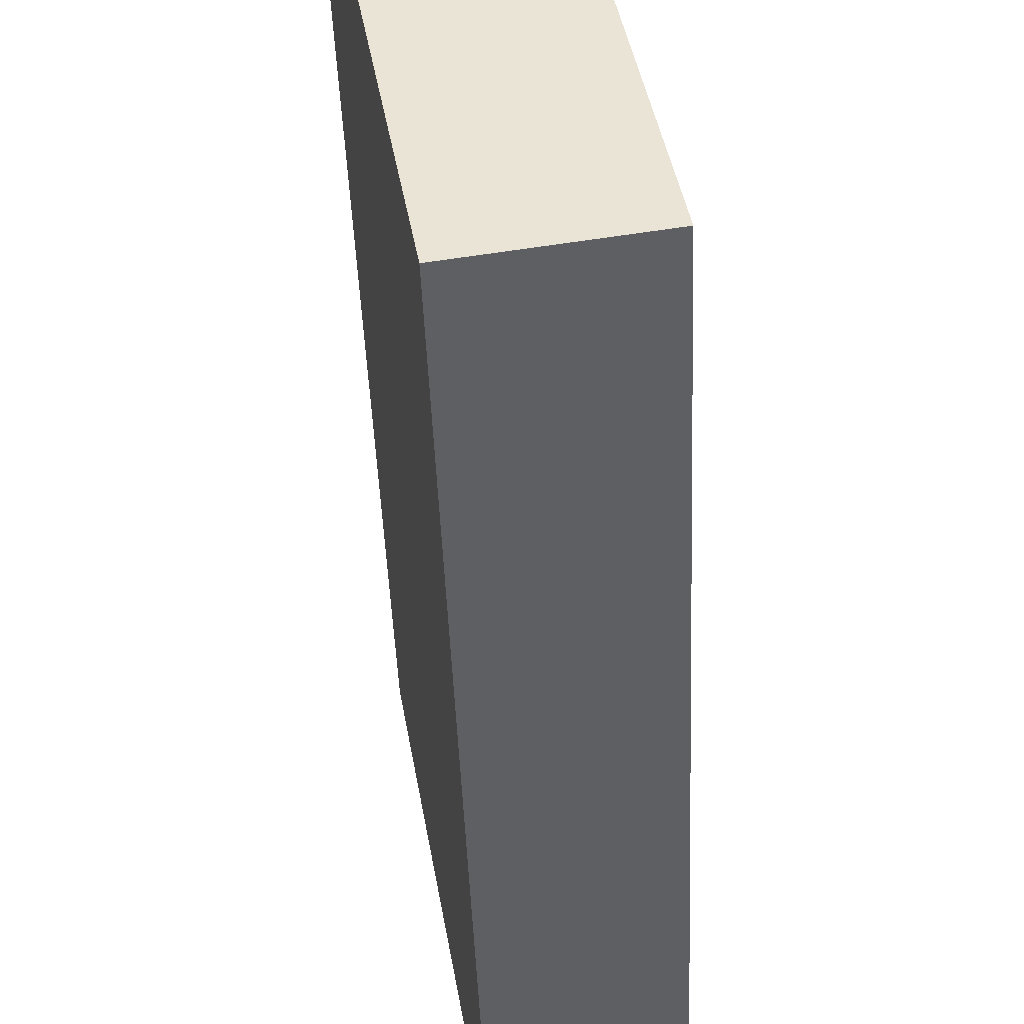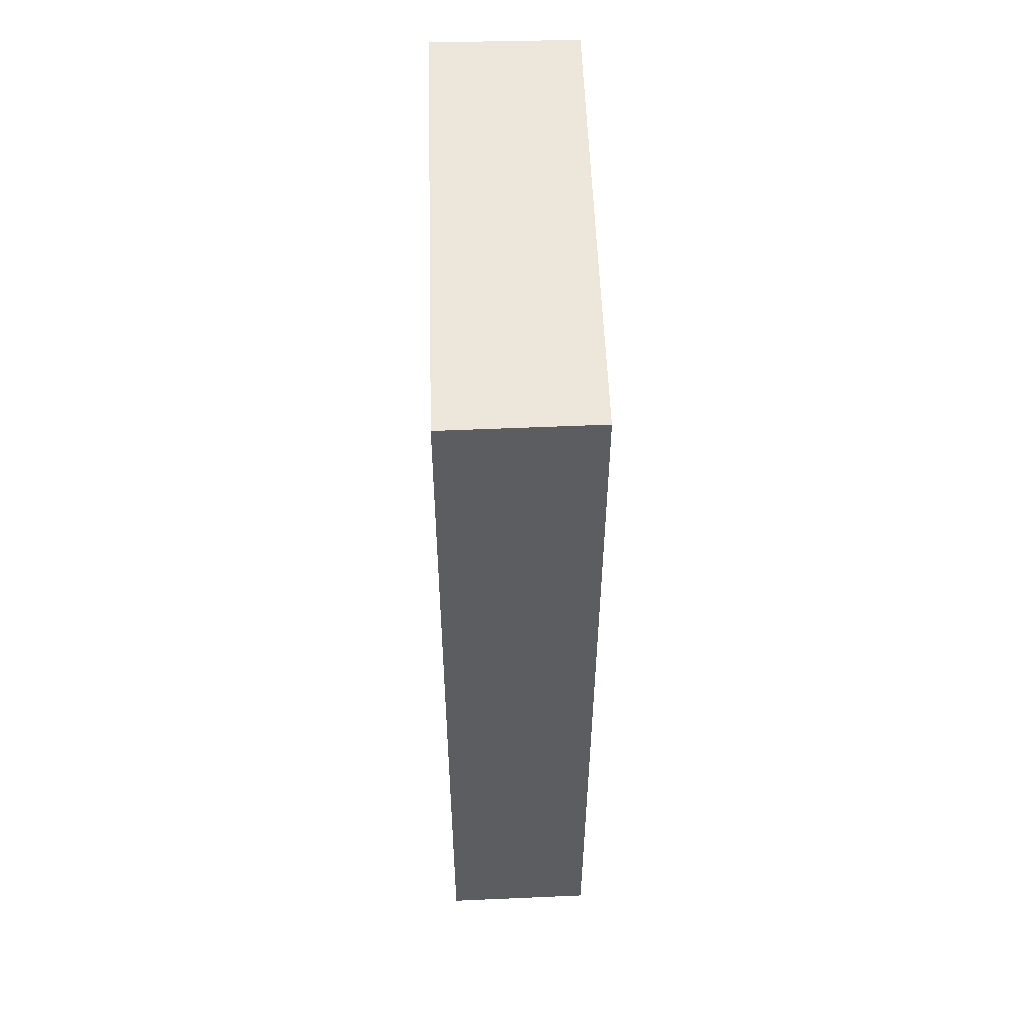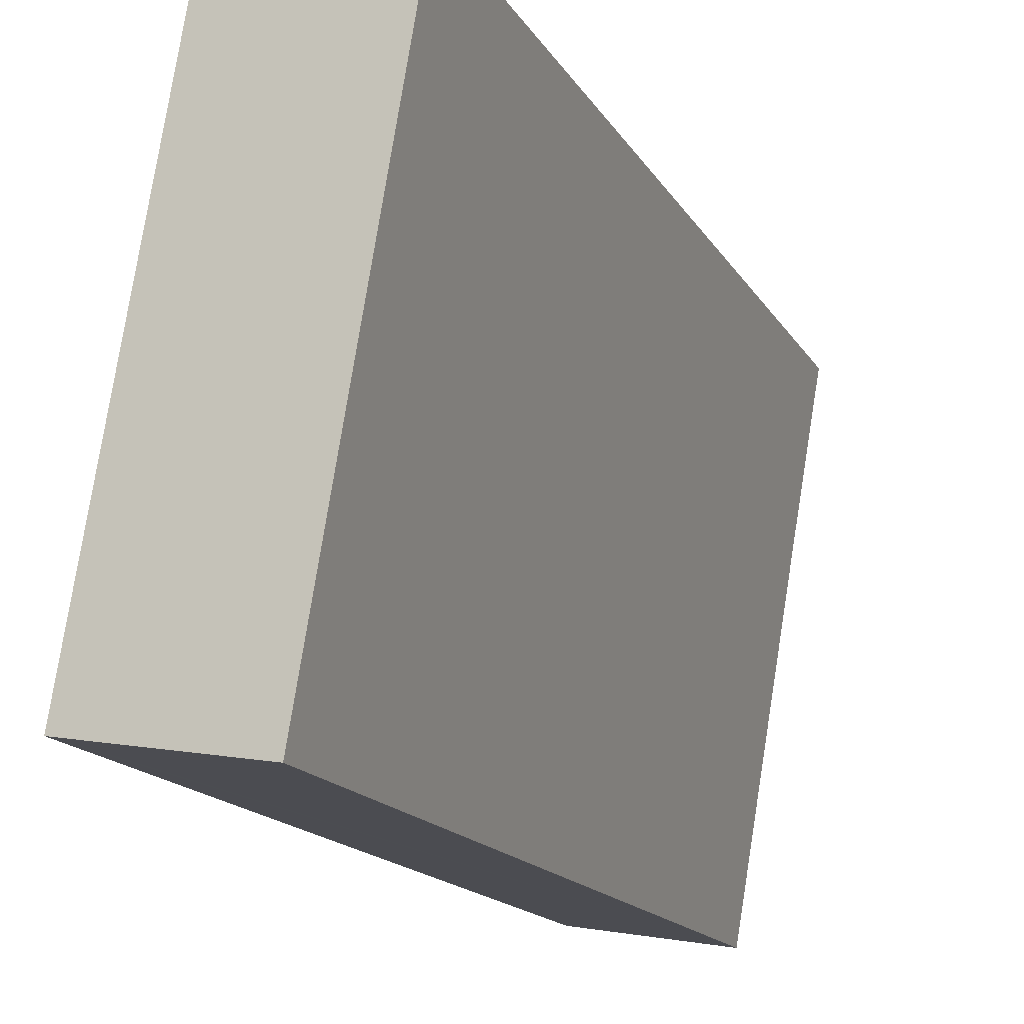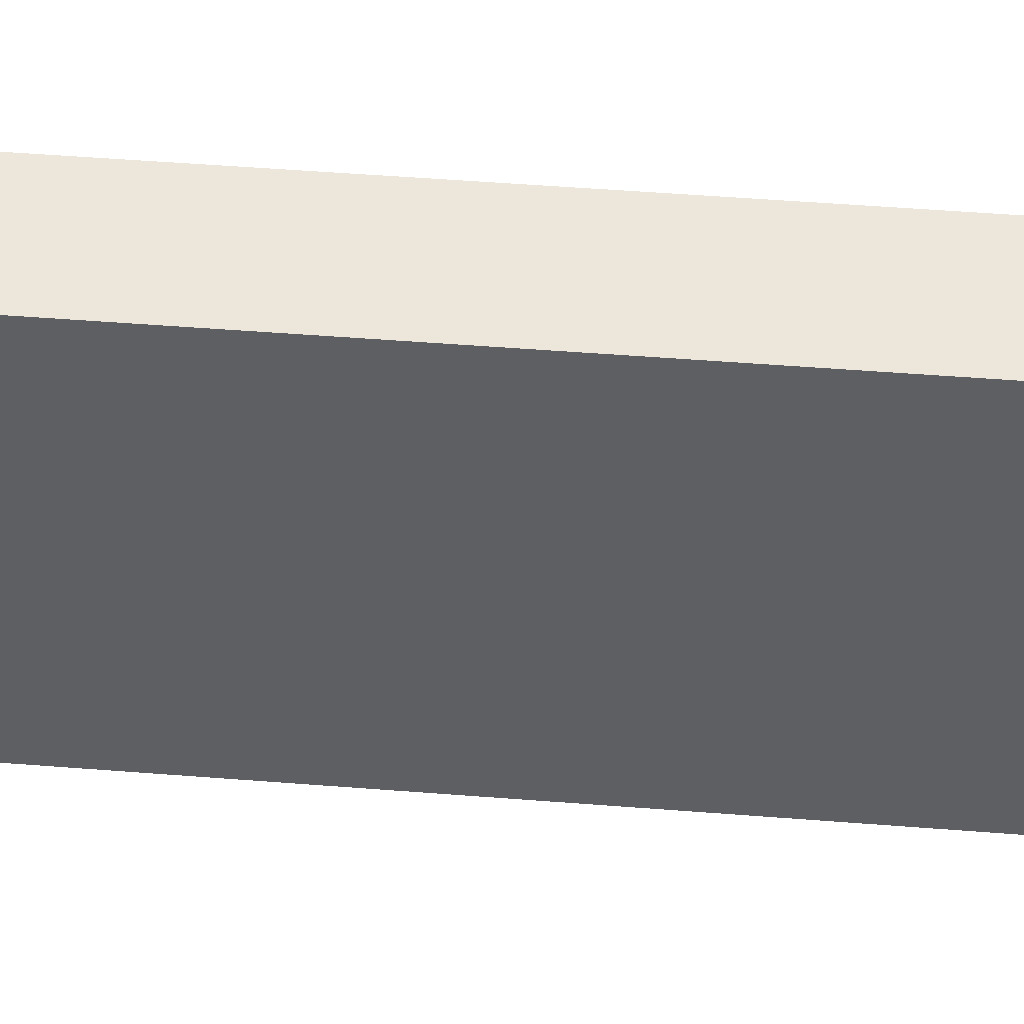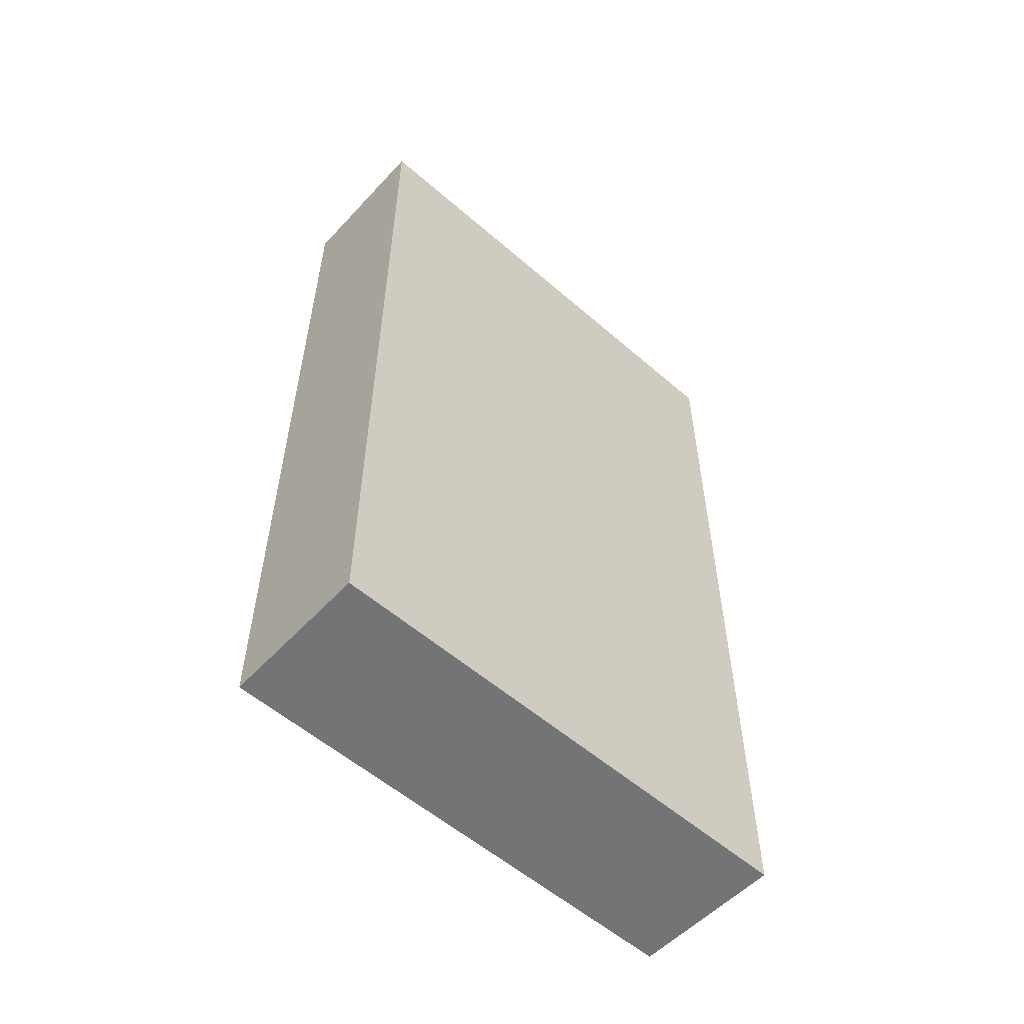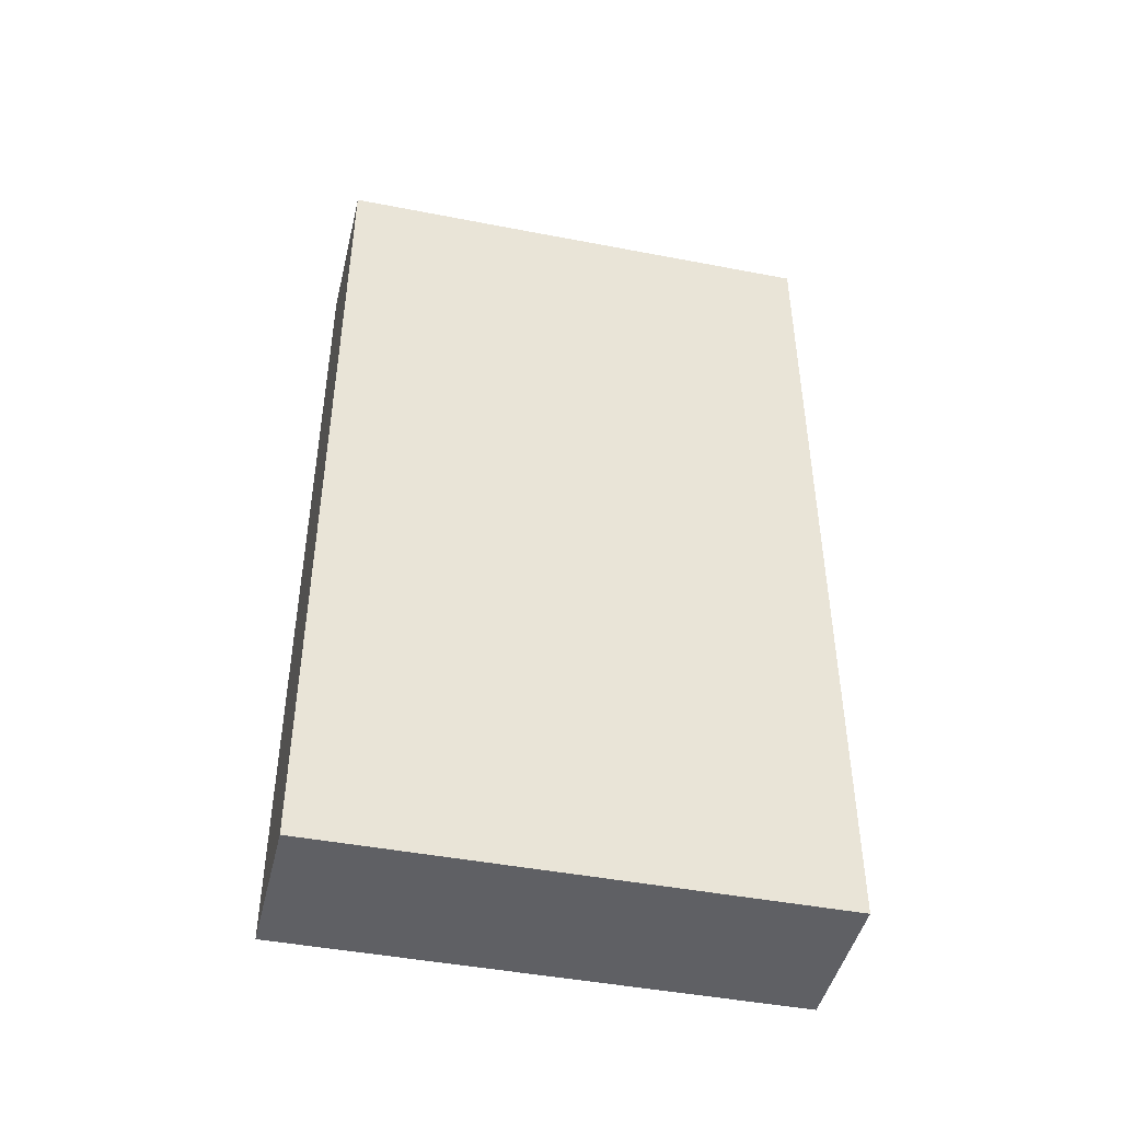
<metadata>
{"format":"obj","ext":"obj","renderer":"f3d","projection":"perspective","resolution":1024,"background":"white","views":[{"elev":-45.8,"azim":-177.7,"up":"+Z"},{"elev":52.6,"azim":8.0,"up":"+Y"},{"elev":-15.6,"azim":20.5,"up":"+Z"},{"elev":60.0,"azim":-85.6,"up":"+Z"},{"elev":-56.2,"azim":-122.5,"up":"+Y"},{"elev":-45.1,"azim":87.1,"up":"+Y"}]}
</metadata>
<code>
v  1.833 6.952 3.68
v  0.04 6.952 0.233
v  0.67 6.952 3.899
v  1.609 6.952 2.385
v  1.17 6.952 -0.197
v  0 6.952 4.257e-16
v  0.04 6.952 -0.007
v  0 0 0
v  0.04 4.286e-19 -0.007
v  1.17 1.206e-17 -0.197
v  0.67 -2.387e-16 3.899
v  0.04 -1.427e-17 0.233
v  1.833 -2.253e-16 3.68
v  1.609 -1.46e-16 2.385
g defaultobject
f 1 2 3
f 2 1 4
f 2 4 5
f 2 5 6
f 6 5 7
f 7 8 6
f 8 7 5
f 8 5 9
f 9 5 10
f 8 2 6
f 2 8 3
f 3 8 11
f 11 8 12
f 11 1 3
f 1 11 13
f 13 4 1
f 4 13 5
f 5 13 10
f 10 13 14
f 12 13 11
f 13 12 14
f 14 12 10
f 10 12 8
f 10 8 9

</code>
